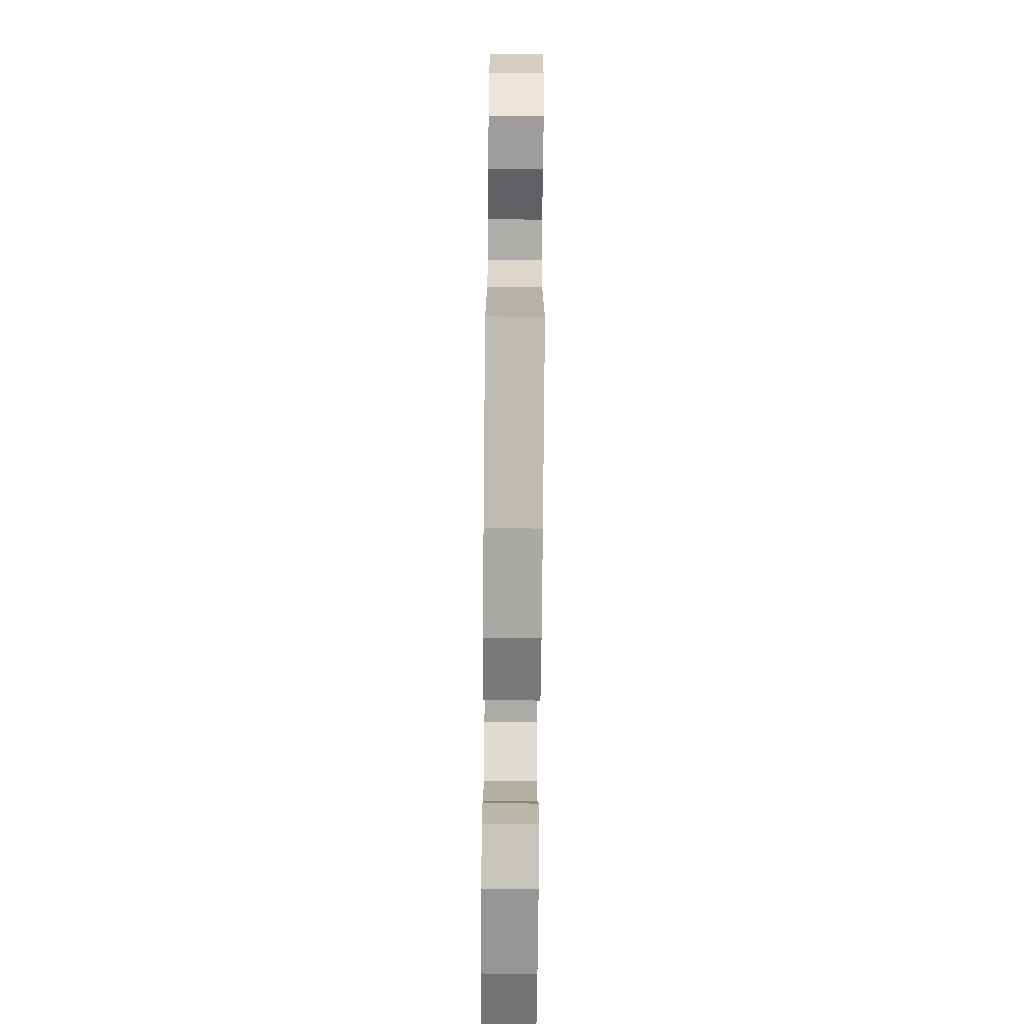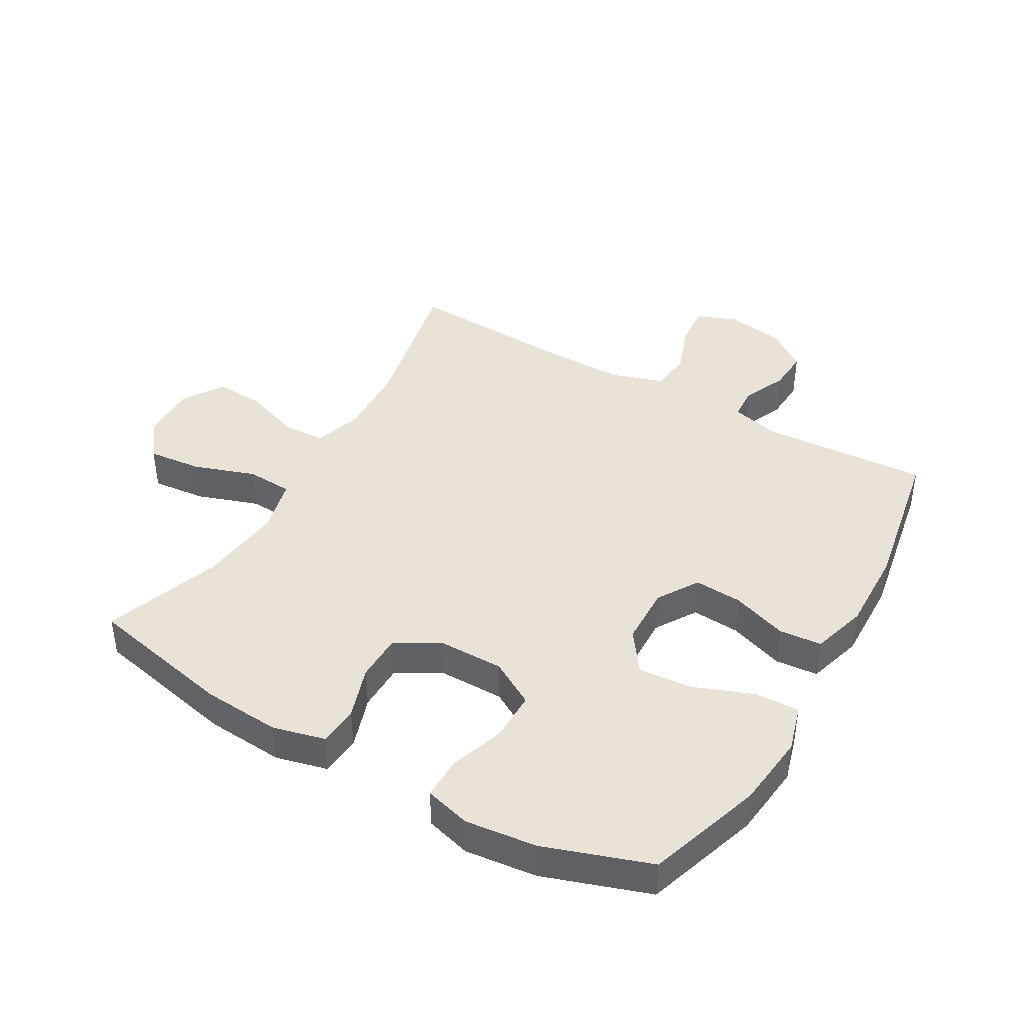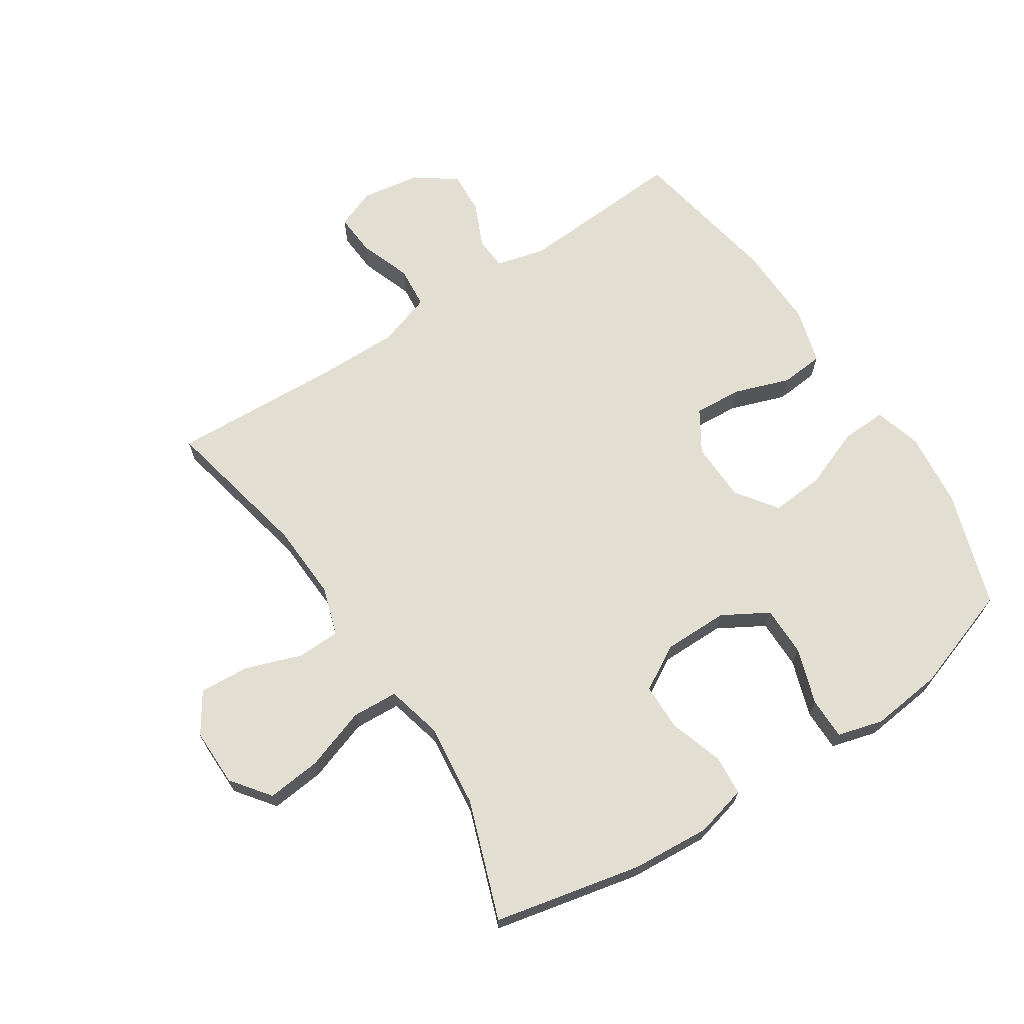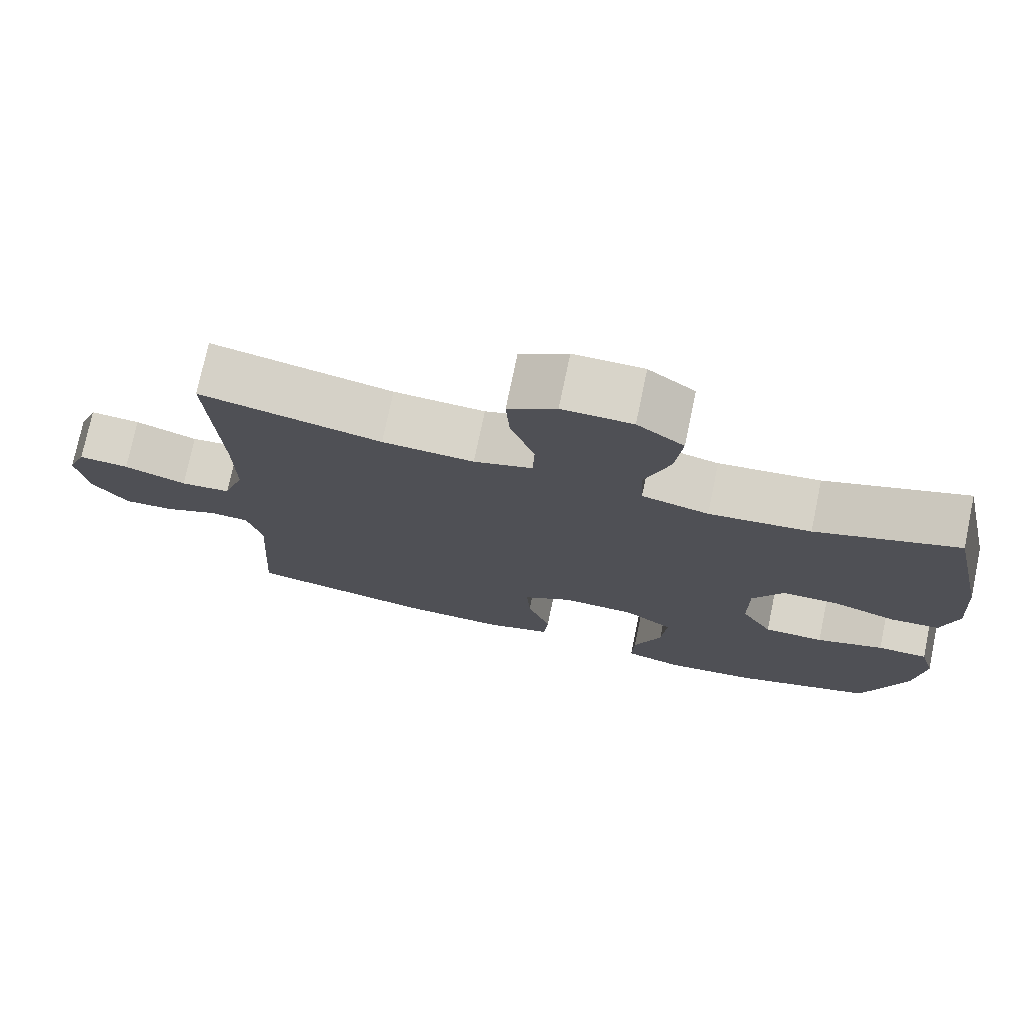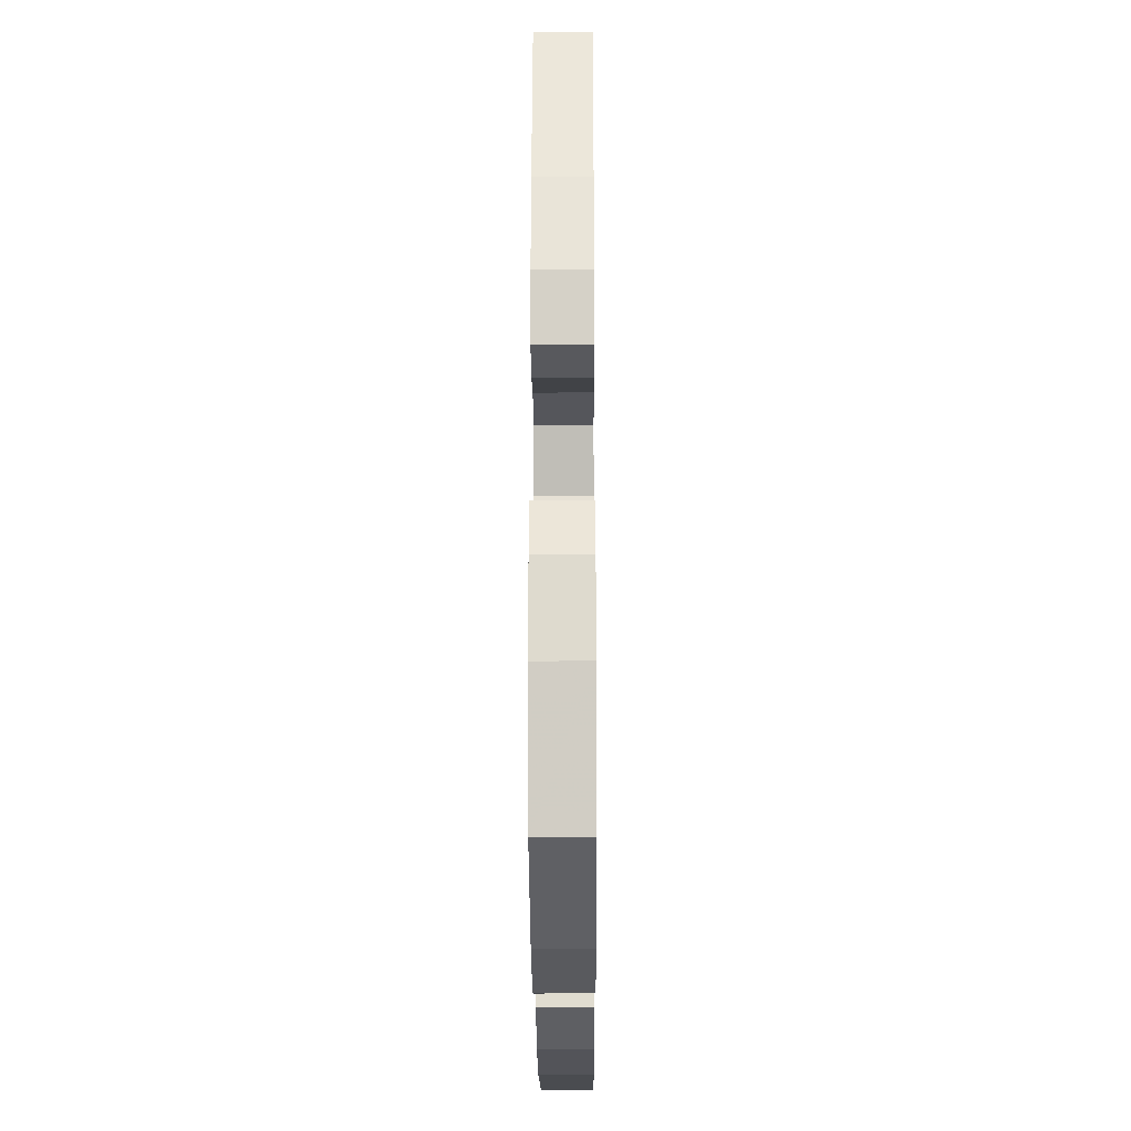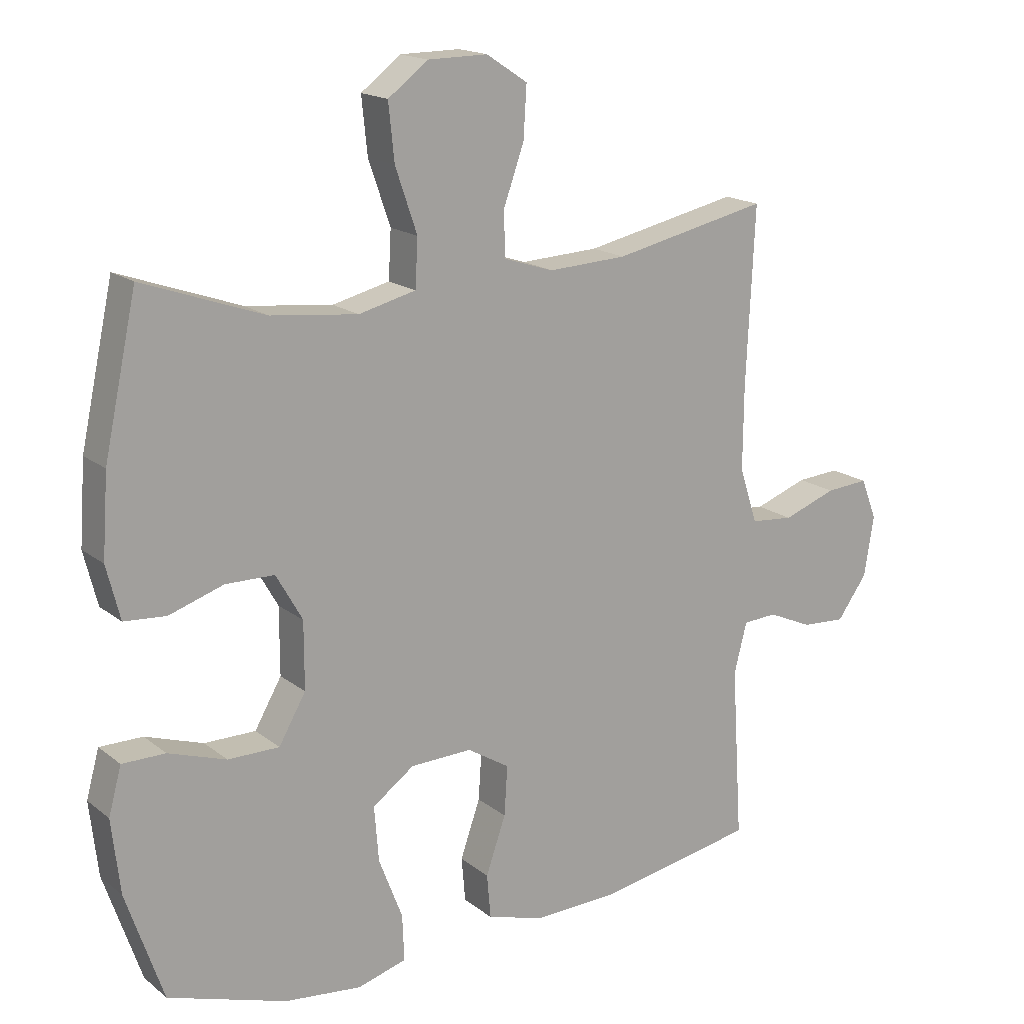
<metadata>
{"format":"obj","ext":"obj","renderer":"f3d","projection":"perspective","resolution":1024,"background":"white","views":[{"elev":-73.9,"azim":-90.5,"up":"+Z"},{"elev":41.8,"azim":120.0,"up":"+Y"},{"elev":68.0,"azim":56.9,"up":"+Y"},{"elev":75.3,"azim":11.8,"up":"+Z"},{"elev":-25.4,"azim":90.3,"up":"+Z"},{"elev":17.1,"azim":146.4,"up":"+Z"}]}
</metadata>
<code>
v -0.5 0.07 0.5
v -0.258 0.07 0.448
v -0.136 0.07 0.442
v -0.058 0.07 0.467
v -0.056 0.07 0.536
v -0.088 0.07 0.626
v -0.093 0.07 0.706
v -0.029 0.07 0.748
v 0.064 0.07 0.747
v 0.126 0.07 0.7
v 0.117 0.07 0.613
v 0.083 0.07 0.514
v 0.087 0.07 0.44
v 0.176 0.07 0.418
v 0.311 0.07 0.433
v 0.5 0.07 0.5
v 0.551 0.07 0.264
v 0.56 0.07 0.138
v 0.539 0.07 0.055
v 0.474 0.07 0.05
v 0.389 0.07 0.078
v 0.313 0.07 0.077
v 0.272 0.07 0.005
v 0.272 0.07 -0.099
v 0.314 0.07 -0.172
v 0.394 0.07 -0.172
v 0.484 0.07 -0.142
v 0.551 0.07 -0.142
v 0.571 0.07 -0.215
v 0.558 0.07 -0.33
v 0.5 0.07 -0.5
v 0.315 0.07 -0.56
v 0.195 0.07 -0.573
v 0.119 0.07 -0.551
v 0.122 0.07 -0.479
v 0.159 0.07 -0.383
v 0.166 0.07 -0.297
v 0.101 0.07 -0.25
v 0.005 0.07 -0.247
v -0.061 0.07 -0.288
v -0.056 0.07 -0.365
v -0.025 0.07 -0.454
v -0.031 0.07 -0.523
v -0.12 0.07 -0.549
v -0.255 0.07 -0.545
v -0.5 0.07 -0.5
v -0.483 0.07 -0.231
v -0.503 0.07 -0.152
v -0.556 0.07 -0.149
v -0.626 0.07 -0.18
v -0.694 0.07 -0.184
v -0.741 0.07 -0.119
v -0.756 0.07 -0.025
v -0.731 0.07 0.039
v -0.664 0.07 0.034
v -0.581 0.07 0.004
v -0.514 0.07 0.01
v -0.486 0.07 0.096
v -0.487 0.07 0.226
v -0.5 0 0.5
v -0.258 0 0.448
v -0.136 0 0.442
v -0.058 0 0.467
v -0.056 0 0.536
v -0.088 0 0.626
v -0.093 0 0.706
v -0.029 0 0.748
v 0.064 0 0.747
v 0.126 0 0.7
v 0.117 0 0.613
v 0.083 0 0.514
v 0.087 0 0.44
v 0.176 0 0.418
v 0.311 0 0.433
v 0.5 0 0.5
v 0.551 0 0.264
v 0.56 0 0.138
v 0.539 0 0.055
v 0.474 0 0.05
v 0.389 0 0.078
v 0.313 0 0.077
v 0.272 0 0.005
v 0.272 0 -0.099
v 0.314 0 -0.172
v 0.394 0 -0.172
v 0.484 0 -0.142
v 0.551 0 -0.142
v 0.571 0 -0.215
v 0.558 0 -0.33
v 0.5 0 -0.5
v 0.315 0 -0.56
v 0.195 0 -0.573
v 0.119 0 -0.551
v 0.122 0 -0.479
v 0.159 0 -0.383
v 0.166 0 -0.297
v 0.101 0 -0.25
v 0.005 0 -0.247
v -0.061 0 -0.288
v -0.056 0 -0.365
v -0.025 0 -0.454
v -0.031 0 -0.523
v -0.12 0 -0.549
v -0.255 0 -0.545
v -0.5 0 -0.5
v -0.483 0 -0.231
v -0.503 0 -0.152
v -0.556 0 -0.149
v -0.626 0 -0.18
v -0.694 0 -0.184
v -0.741 0 -0.119
v -0.756 0 -0.025
v -0.731 0 0.039
v -0.664 0 0.034
v -0.581 0 0.004
v -0.514 0 0.01
v -0.486 0 0.096
v -0.487 0 0.226
f 53 54 55 56
f 53 56 57
f 52 53 57
f 49 50 51 52
f 48 49 52 57
f 47 48 57 58
f 45 46 47
f 41 42 43 44
f 40 41 44 45
f 33 34 35 36
f 33 36 37
f 32 33 37
f 31 32 37
f 30 31 37 38
f 26 27 28 29
f 25 26 29 30
f 18 19 20 21
f 18 21 22
f 15 16 17 18
f 14 15 18 22
f 13 14 22 23
f 9 10 11 12
f 9 12 13
f 8 9 13
f 5 6 7 8
f 4 5 8 13
f 3 4 13 23
f 59 1 2
f 40 45 47 58
f 39 40 58 59
f 38 39 59 2
f 25 30 38
f 24 25 38 2
f 2 3 23 24
f 115 114 113 112
f 116 115 112
f 116 112 111
f 111 110 109 108
f 116 111 108 107
f 117 116 107 106
f 106 105 104
f 103 102 101 100
f 104 103 100 99
f 95 94 93 92
f 96 95 92
f 96 92 91
f 96 91 90
f 97 96 90 89
f 88 87 86 85
f 89 88 85 84
f 80 79 78 77
f 81 80 77
f 77 76 75 74
f 81 77 74 73
f 82 81 73 72
f 71 70 69 68
f 72 71 68
f 72 68 67
f 67 66 65 64
f 72 67 64 63
f 82 72 63 62
f 61 60 118
f 117 106 104 99
f 118 117 99 98
f 61 118 98 97
f 97 89 84
f 61 97 84 83
f 83 82 62 61
f 1 60 61 2
f 2 61 62 3
f 3 62 63 4
f 4 63 64 5
f 5 64 65 6
f 6 65 66 7
f 7 66 67 8
f 8 67 68 9
f 9 68 69 10
f 10 69 70 11
f 11 70 71 12
f 12 71 72 13
f 13 72 73 14
f 14 73 74 15
f 15 74 75 16
f 16 75 76 17
f 17 76 77 18
f 18 77 78 19
f 19 78 79 20
f 20 79 80 21
f 21 80 81 22
f 22 81 82 23
f 23 82 83 24
f 24 83 84 25
f 25 84 85 26
f 26 85 86 27
f 27 86 87 28
f 28 87 88 29
f 29 88 89 30
f 30 89 90 31
f 31 90 91 32
f 32 91 92 33
f 33 92 93 34
f 34 93 94 35
f 35 94 95 36
f 36 95 96 37
f 37 96 97 38
f 38 97 98 39
f 39 98 99 40
f 40 99 100 41
f 41 100 101 42
f 42 101 102 43
f 43 102 103 44
f 44 103 104 45
f 45 104 105 46
f 46 105 106 47
f 47 106 107 48
f 48 107 108 49
f 49 108 109 50
f 50 109 110 51
f 51 110 111 52
f 52 111 112 53
f 53 112 113 54
f 54 113 114 55
f 55 114 115 56
f 56 115 116 57
f 57 116 117 58
f 58 117 118 59
f 59 118 60 1

</code>
